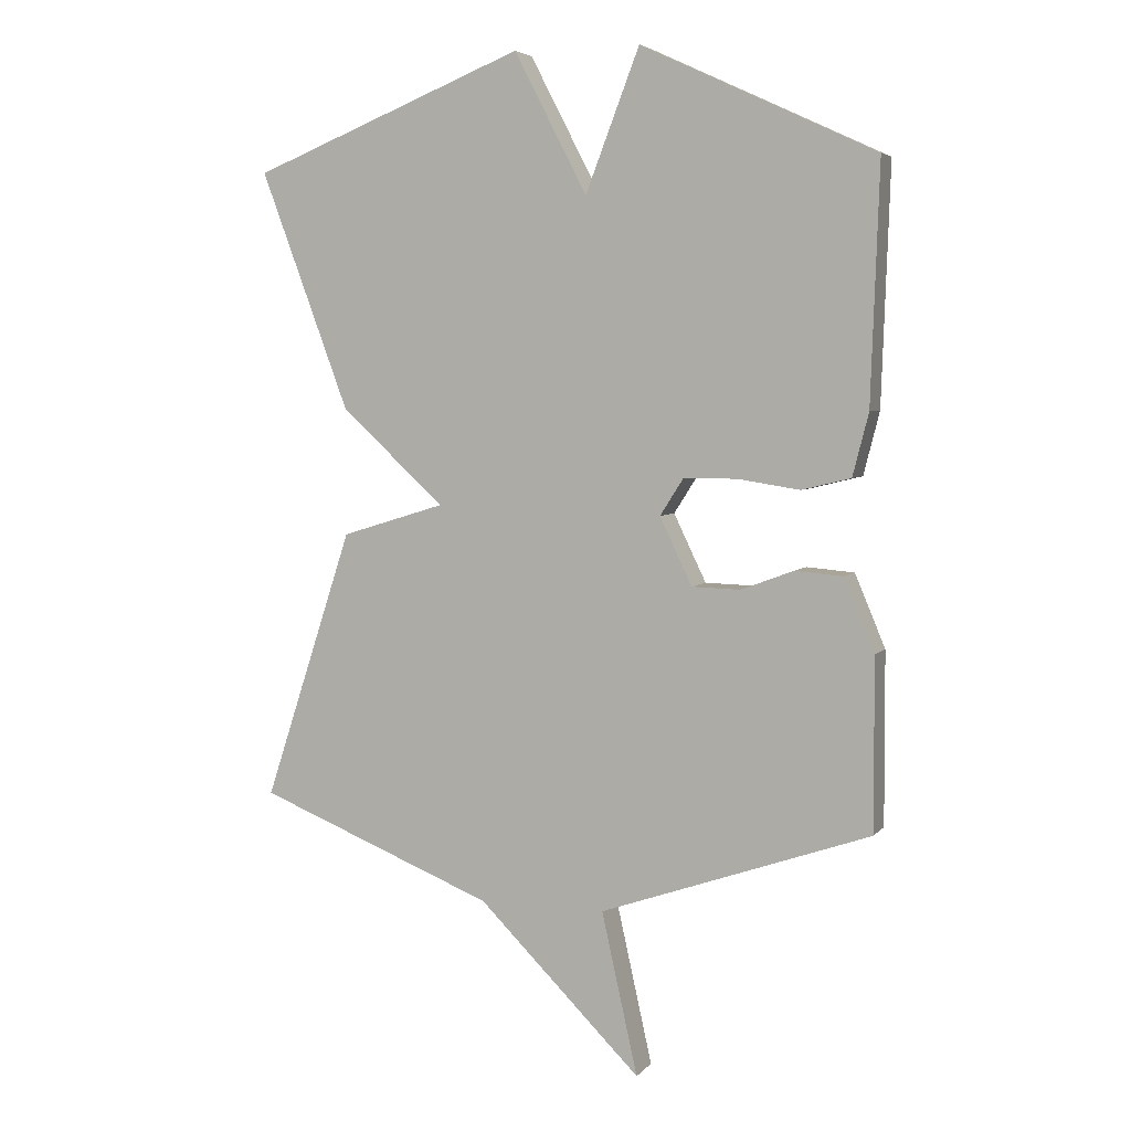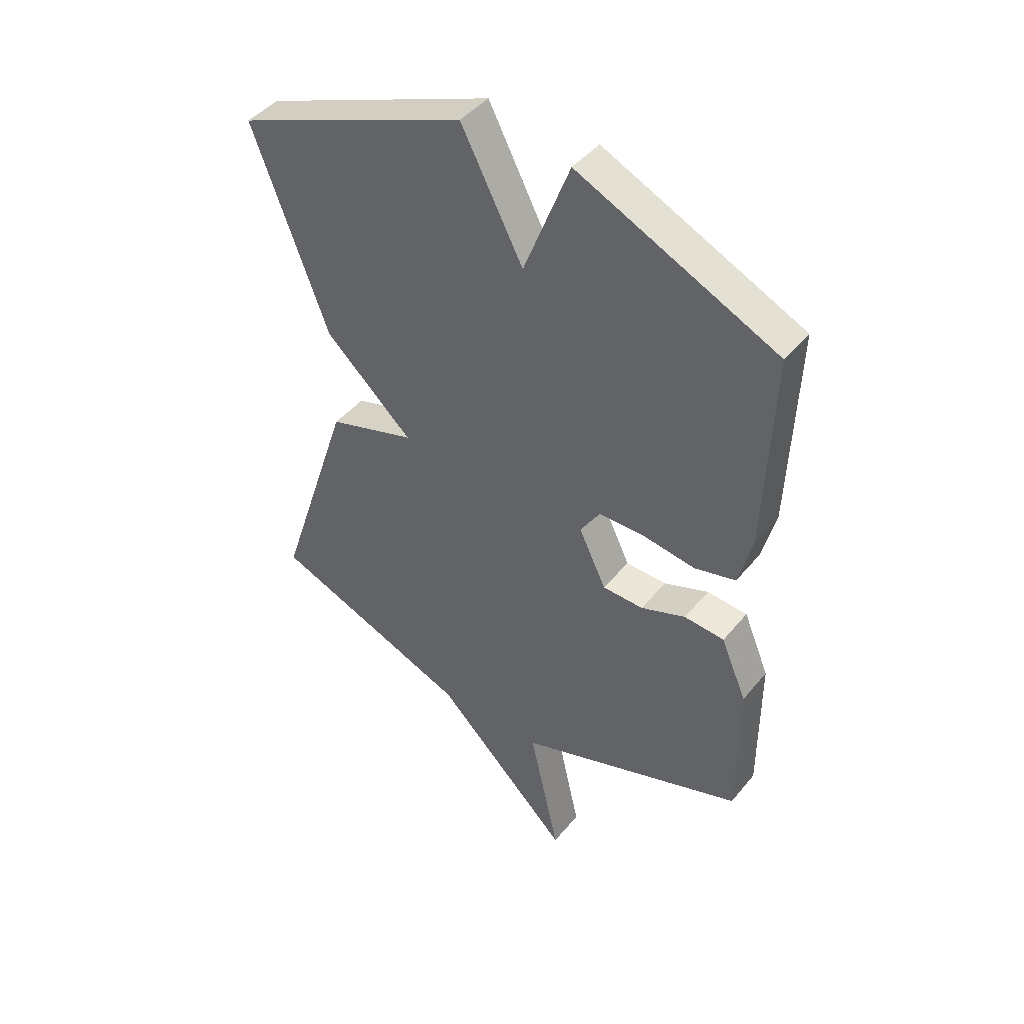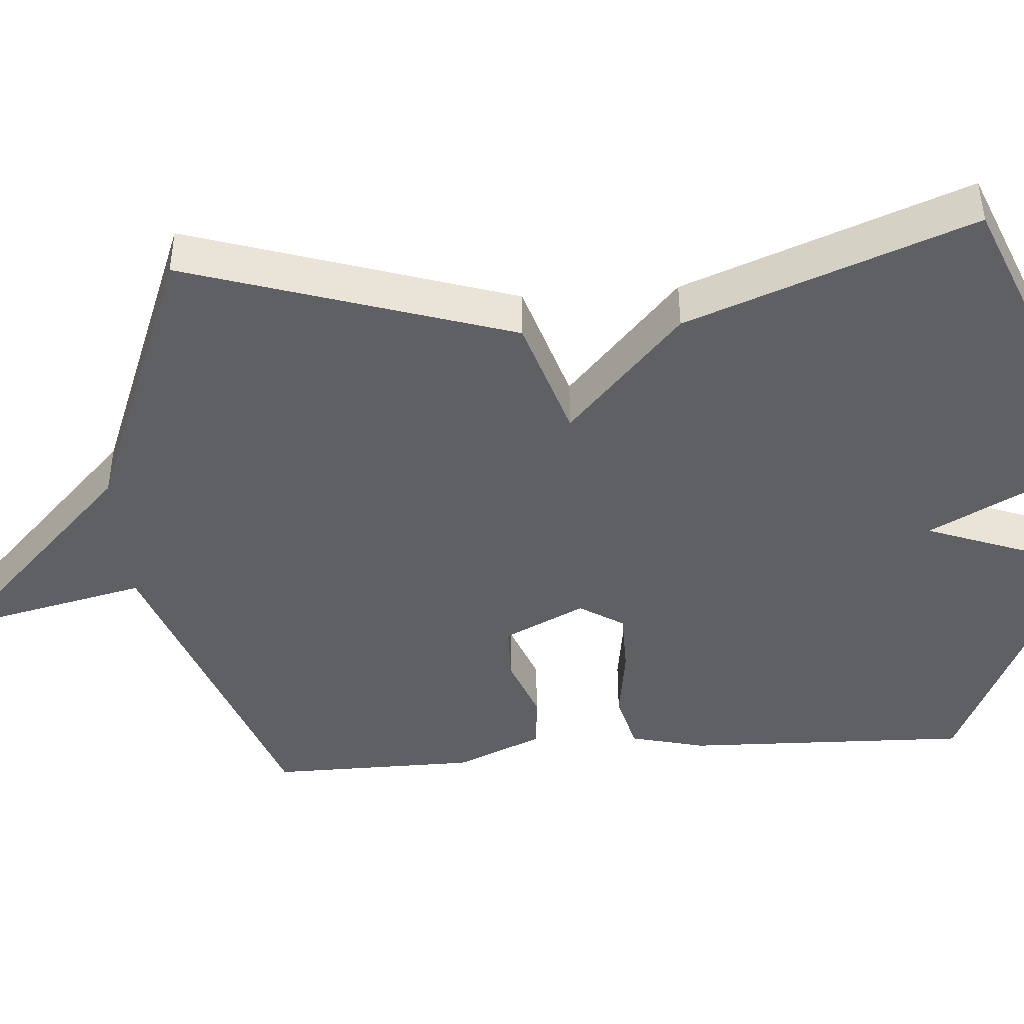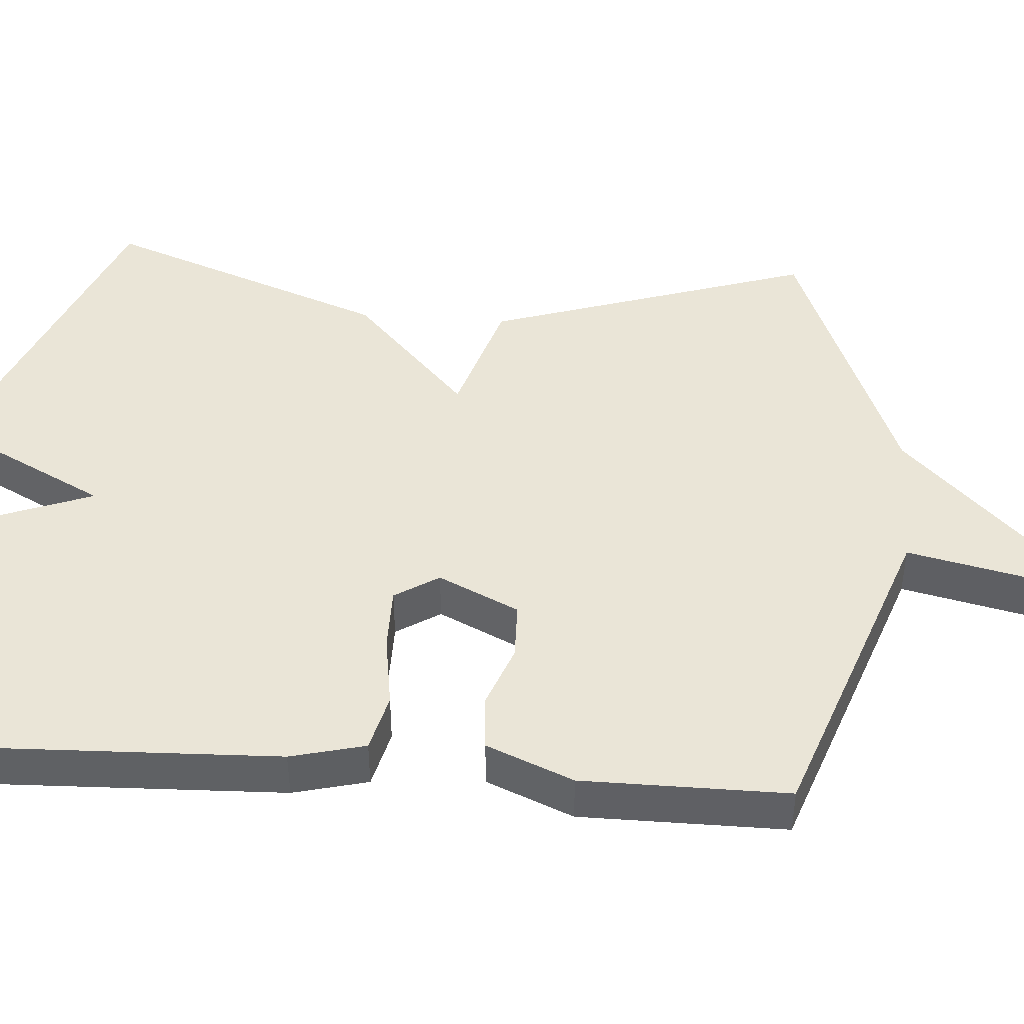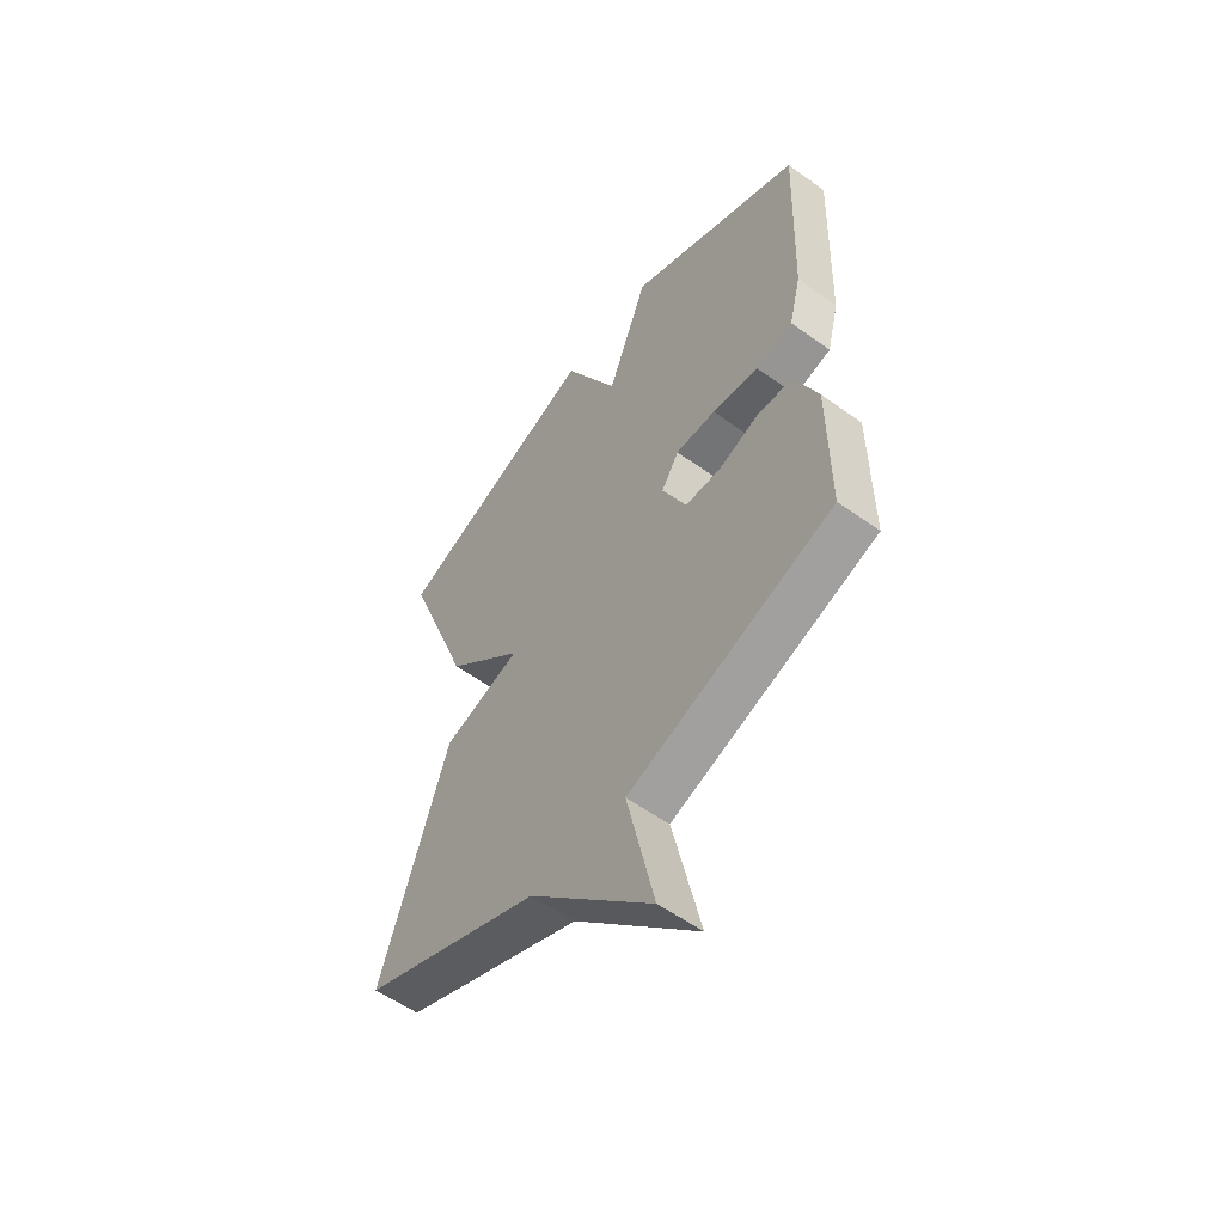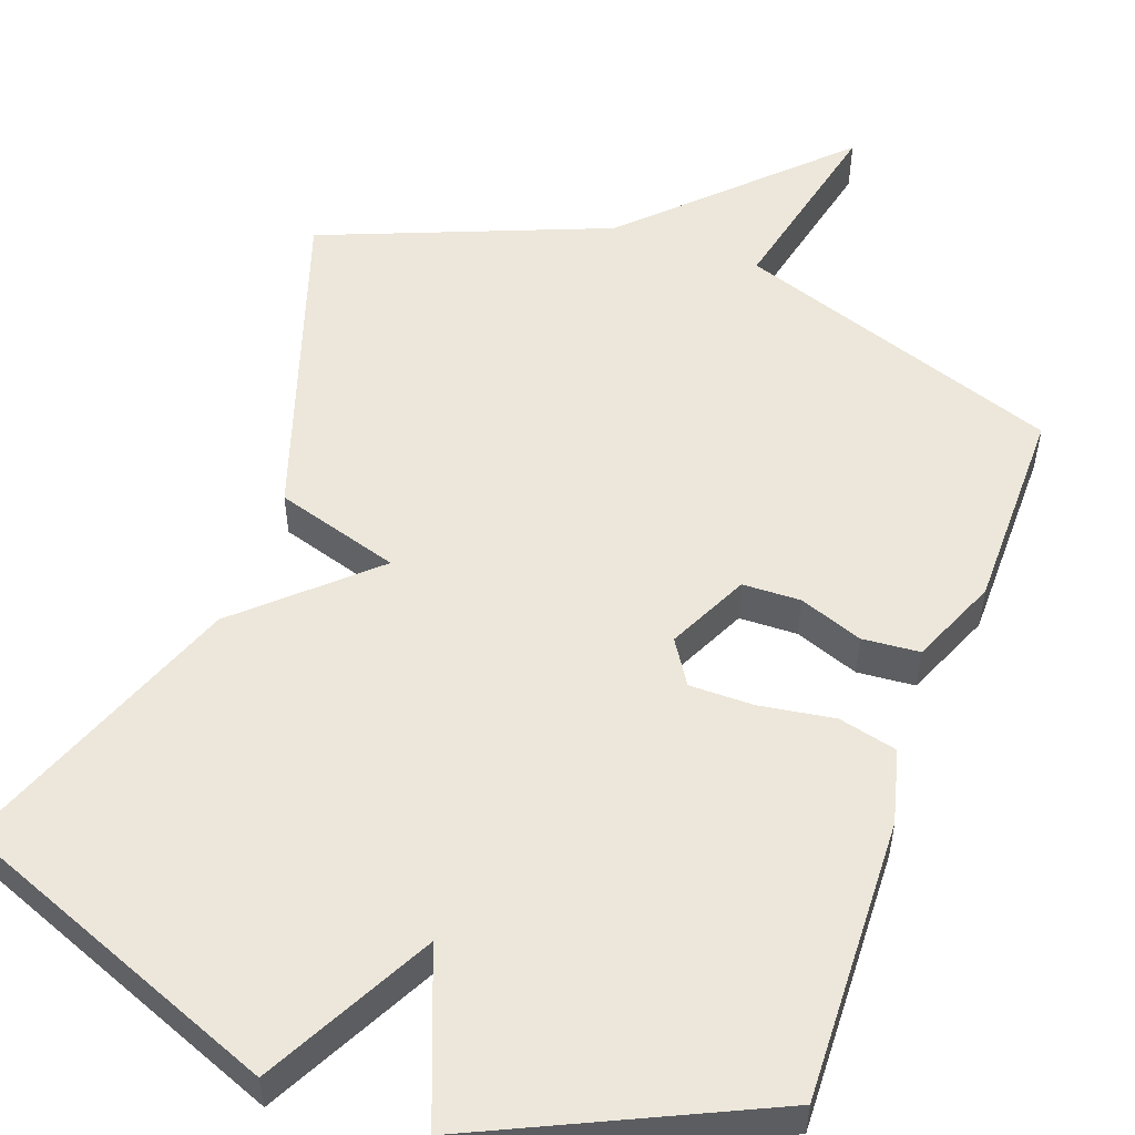
<metadata>
{"format":"obj","ext":"obj","renderer":"f3d","projection":"perspective","resolution":1024,"background":"white","views":[{"elev":4.8,"azim":20.6,"up":"+Z"},{"elev":44.3,"azim":36.4,"up":"+Z"},{"elev":-43.9,"azim":-85.4,"up":"+Y"},{"elev":44.4,"azim":94.2,"up":"+Y"},{"elev":-56.1,"azim":52.9,"up":"+Z"},{"elev":52.9,"azim":19.9,"up":"+Y"}]}
</metadata>
<code>
v 0.5 0.07 -0.5
v 0.074 0.07 -0.649
v 0.131 0.07 -0.904
v -0.126 0.07 -0.649
v -0.5 0.07 -0.5
v -0.36 0.07 -0.074
v -0.197 0.07 -0.024
v -0.36 0.07 0.126
v -0.5 0.07 0.5
v -0.069 0.07 0.672
v 0.046 0.07 0.451
v 0.131 0.07 0.672
v 0.5 0.07 0.5
v 0.487 0.07 0.127
v 0.462 0.07 0.029
v 0.385 0.07 0.01
v 0.287 0.07 0.025
v 0.203 0.07 0.025
v 0.166 0.07 -0.033
v 0.217 0.07 -0.139
v 0.293 0.07 -0.141
v 0.376 0.07 -0.11
v 0.451 0.07 -0.116
v 0.499 0.07 -0.23
v 0.5 0 -0.5
v 0.074 0 -0.649
v 0.131 0 -0.904
v -0.126 0 -0.649
v -0.5 0 -0.5
v -0.36 0 -0.074
v -0.197 0 -0.024
v -0.36 0 0.126
v -0.5 0 0.5
v -0.069 0 0.672
v 0.046 0 0.451
v 0.131 0 0.672
v 0.5 0 0.5
v 0.487 0 0.127
v 0.462 0 0.029
v 0.385 0 0.01
v 0.287 0 0.025
v 0.203 0 0.025
v 0.166 0 -0.033
v 0.217 0 -0.139
v 0.293 0 -0.141
v 0.376 0 -0.11
v 0.451 0 -0.116
v 0.499 0 -0.23
f 24 1 2
f 23 24 2
f 22 23 2
f 21 22 2
f 20 21 2
f 19 20 2
f 15 16 17
f 14 15 17
f 13 14 17
f 12 13 17
f 11 12 17
f 11 17 18
f 11 18 19
f 10 11 19
f 9 10 19
f 8 9 19
f 7 8 19
f 7 19 2
f 6 7 2
f 5 6 2
f 4 5 2
f 2 3 4
f 26 25 48
f 26 48 47
f 26 47 46
f 26 46 45
f 26 45 44
f 26 44 43
f 41 40 39
f 41 39 38
f 41 38 37
f 41 37 36
f 41 36 35
f 42 41 35
f 43 42 35
f 43 35 34
f 43 34 33
f 43 33 32
f 43 32 31
f 26 43 31
f 26 31 30
f 26 30 29
f 26 29 28
f 28 27 26
f 1 25 26 2
f 2 26 27 3
f 3 27 28 4
f 4 28 29 5
f 5 29 30 6
f 6 30 31 7
f 7 31 32 8
f 8 32 33 9
f 9 33 34 10
f 10 34 35 11
f 11 35 36 12
f 12 36 37 13
f 13 37 38 14
f 14 38 39 15
f 15 39 40 16
f 16 40 41 17
f 17 41 42 18
f 18 42 43 19
f 19 43 44 20
f 20 44 45 21
f 21 45 46 22
f 22 46 47 23
f 23 47 48 24
f 24 48 25 1

</code>
